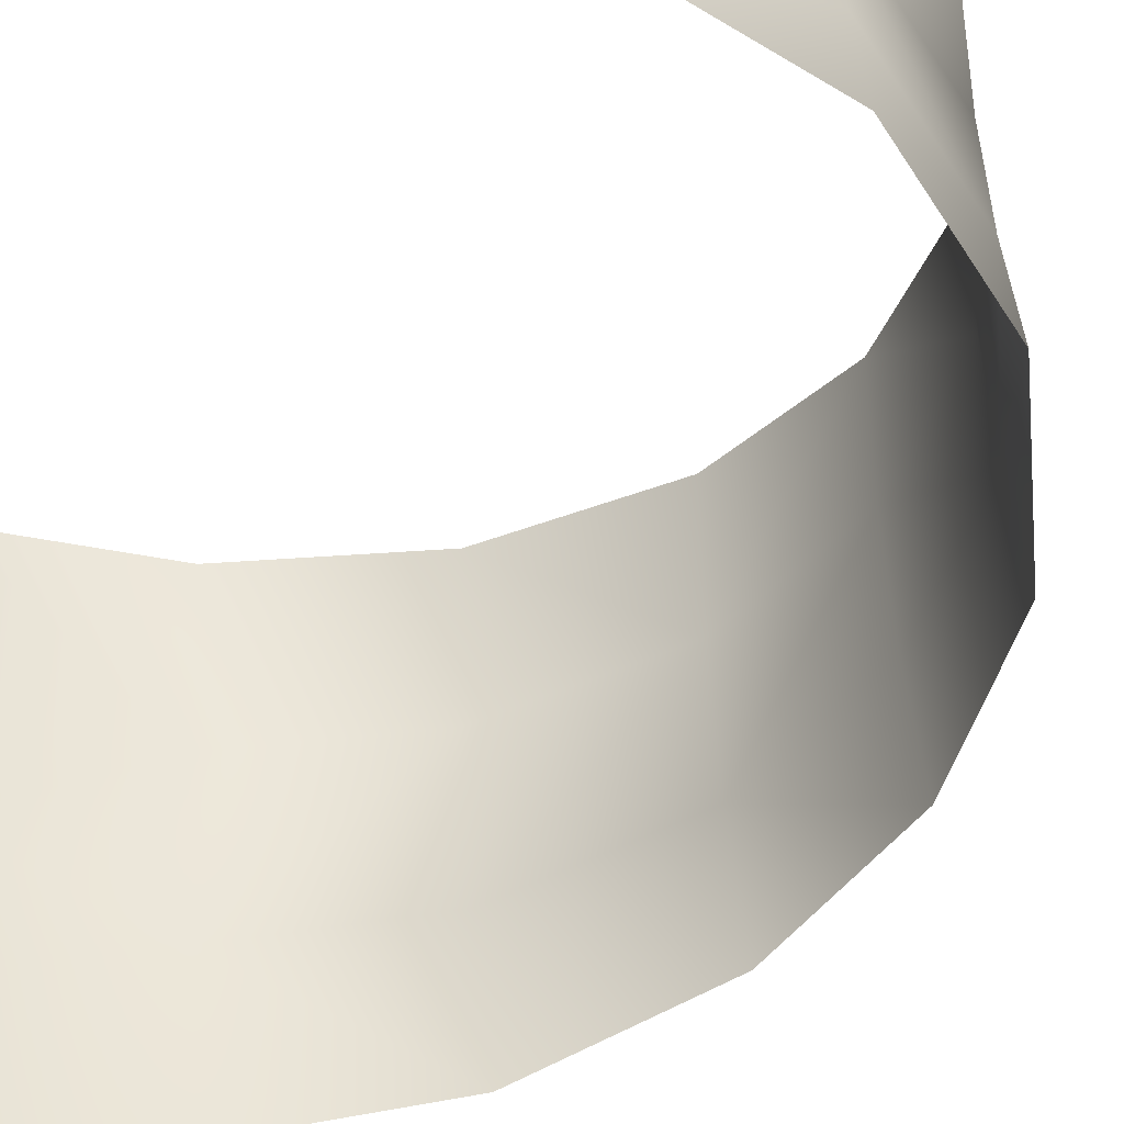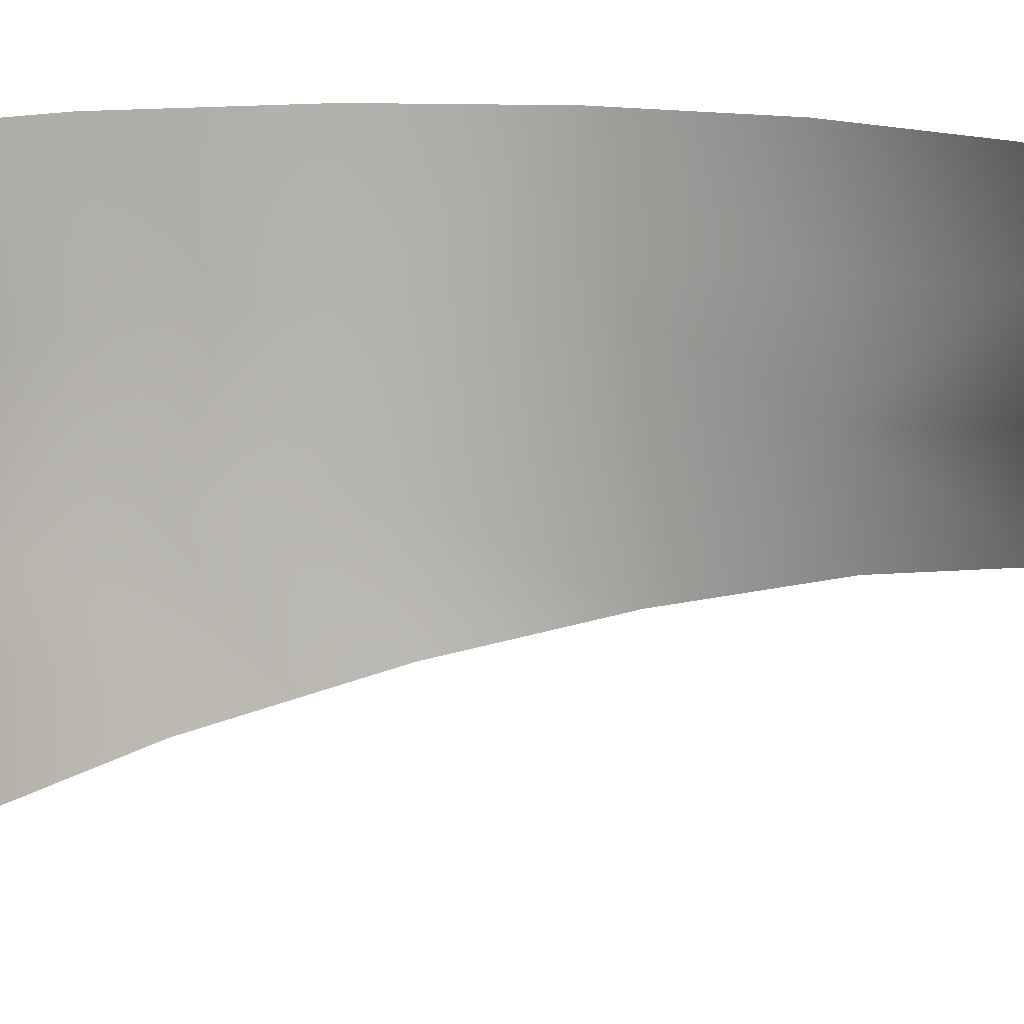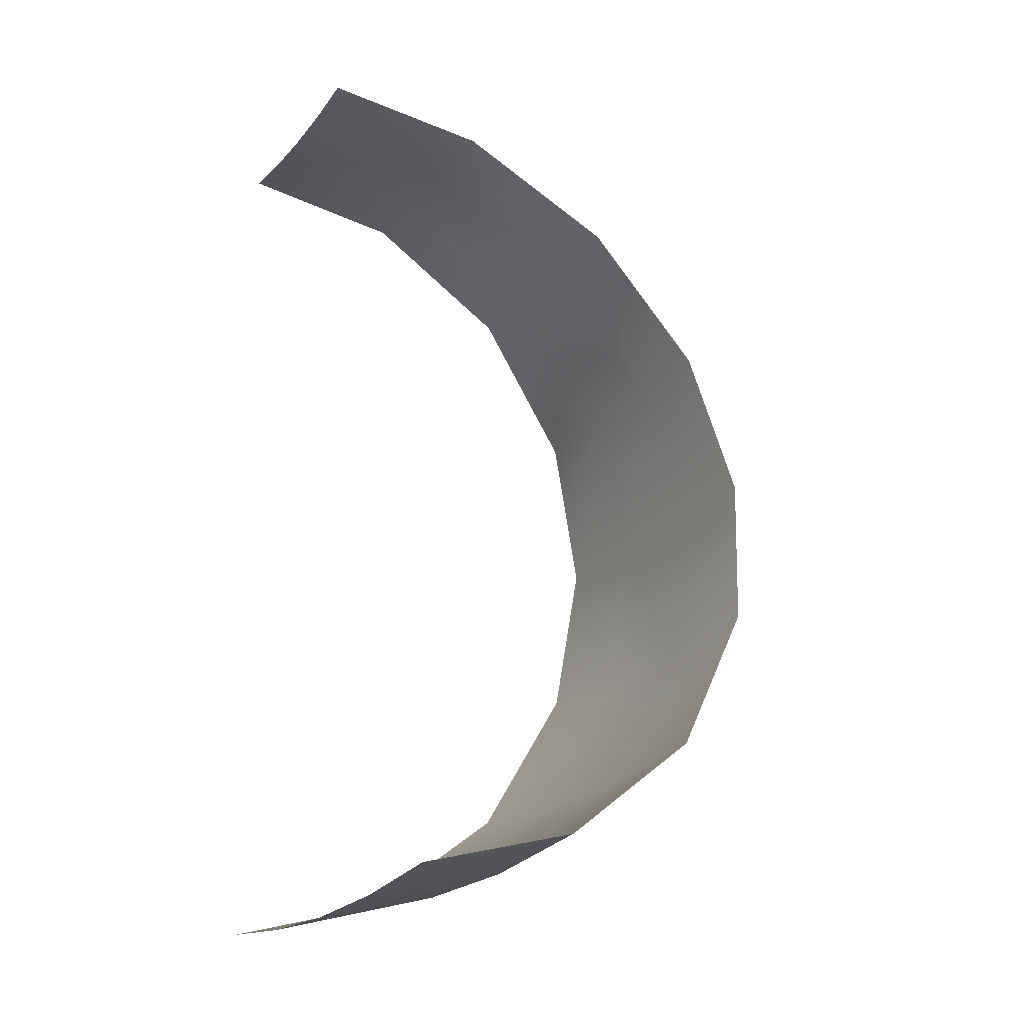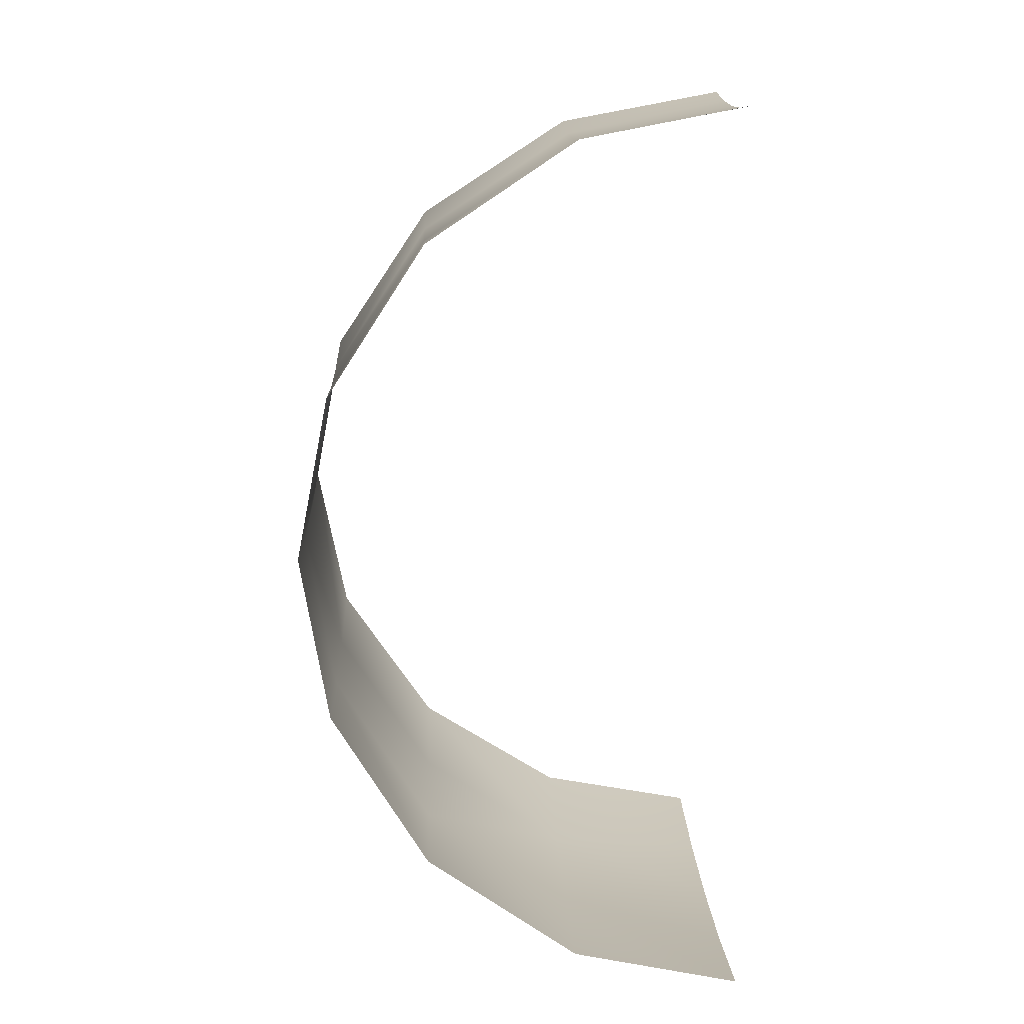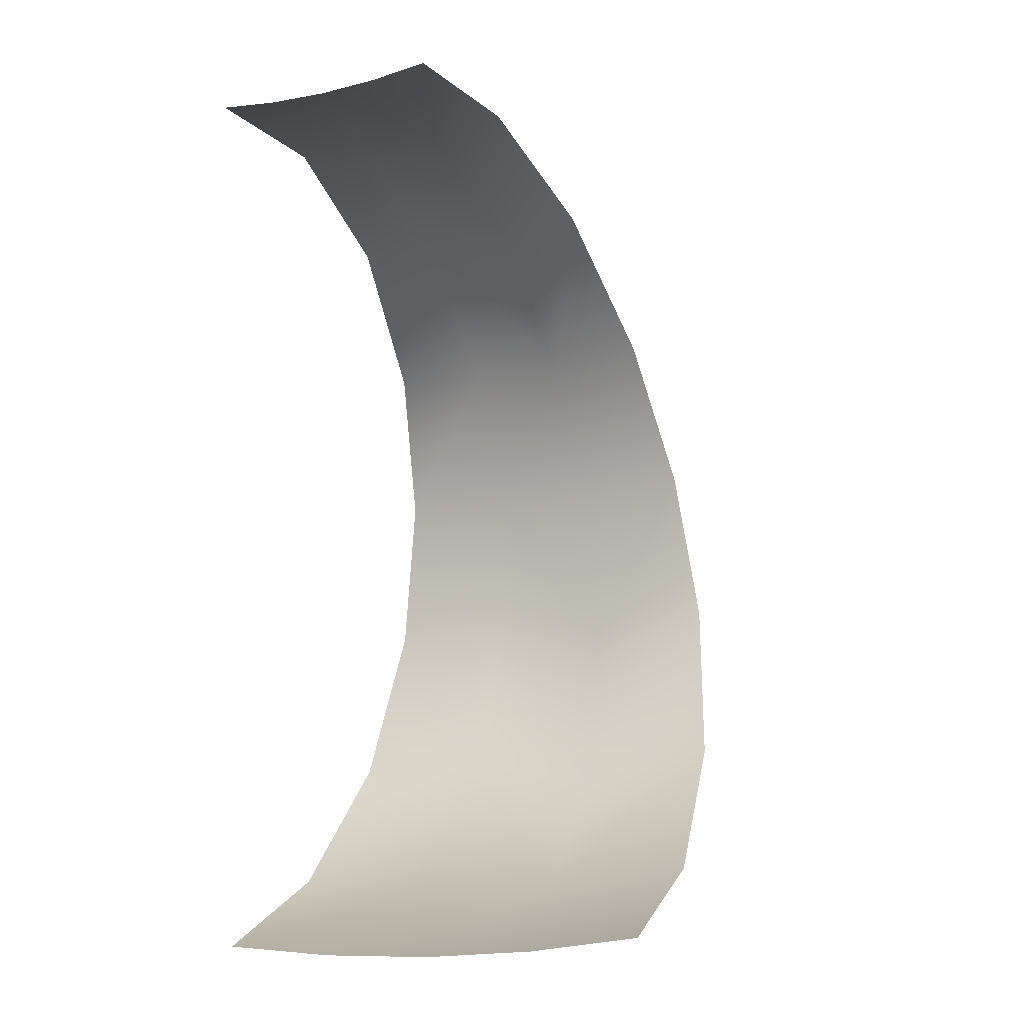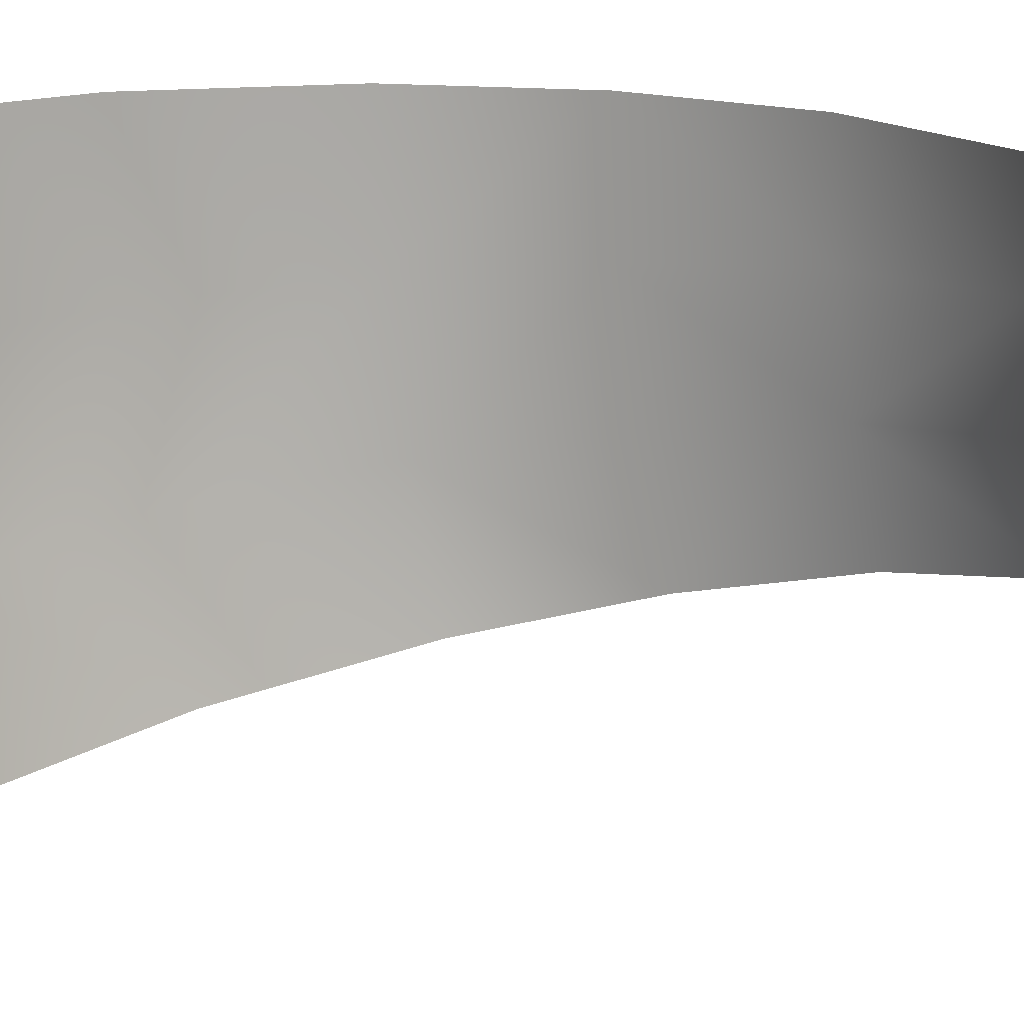
<metadata>
{"format":"obj","ext":"obj","renderer":"f3d","projection":"perspective","resolution":1024,"background":"white","views":[{"elev":-33.3,"azim":-27.6,"up":"+Y"},{"elev":12.8,"azim":-74.0,"up":"+Y"},{"elev":-12.9,"azim":-29.2,"up":"+Z"},{"elev":8.0,"azim":177.7,"up":"+Z"},{"elev":3.2,"azim":-66.5,"up":"+Z"},{"elev":16.1,"azim":-68.7,"up":"+Y"}]}
</metadata>
<code>
o Group4/mesh4/mesh4-geometry#mesh4-geometry
v 0.02326 0.3271 -0.1222
v 0.02326 0.3155 -0.1206
v 0.04518 0.3129 -0.1351
v -0.000905 0.3219 -0.1169
v 0.02326 0.3041 -0.1181
v 0.04518 0.3258 -0.1367
v -0.000905 0.3303 -0.1177
v -0.000905 0.3135 -0.1155
v -0.000905 0.3053 -0.1136
v 0.04518 0.3003 -0.1323
v 0.05933 0.3091 -0.1566
v 0.04518 0.3387 -0.1373
v -0.000905 0.3387 -0.118
v 0.05933 0.3239 -0.1586
v 0.02326 0.3387 -0.1227
v 0.05933 0.3387 -0.1592
v 0.05933 0.2946 -0.1534
v 0.06372 0.3218 -0.1819
v 0.06372 0.2885 -0.176
v 0.06372 0.3387 -0.1826
v 0.06372 0.305 -0.1797
v 0.05933 0.3198 -0.2052
v 0.05933 0.301 -0.2027
v 0.05933 0.3387 -0.206
v 0.05933 0.2825 -0.1986
v 0.04518 0.3387 -0.2279
v 0.04518 0.2972 -0.2243
v 0.04518 0.3179 -0.227
v 0.04518 0.2768 -0.2198
v 0.02326 0.3387 -0.2426
v 0.02326 0.2946 -0.2387
v 0.02326 0.3166 -0.2416
v 0.02326 0.273 -0.2339
v -0.000905 0.3387 -0.2472
v -0.000905 0.305 -0.245
v -0.000905 0.2718 -0.2384
v -0.000905 0.3218 -0.2467
v -0.000905 0.2883 -0.2423
f 1 2 3
f 3 2 1
f 1 4 2
f 2 4 1
f 2 5 3
f 3 5 2
f 1 3 6
f 6 3 1
f 7 4 1
f 1 4 7
f 4 8 2
f 2 8 4
f 2 9 5
f 5 9 2
f 3 5 10
f 10 5 3
f 11 6 3
f 3 6 11
f 12 1 6
f 6 1 12
f 13 7 1
f 1 7 13
f 2 8 9
f 9 8 2
f 11 3 10
f 10 3 11
f 14 6 11
f 11 6 14
f 12 15 1
f 1 15 12
f 16 12 6
f 6 12 16
f 13 1 15
f 15 1 13
f 11 10 17
f 17 10 11
f 16 6 14
f 14 6 16
f 18 14 11
f 11 14 18
f 19 11 17
f 17 11 19
f 20 16 14
f 14 16 20
f 20 14 18
f 18 14 20
f 18 11 21
f 21 11 18
f 21 11 19
f 19 11 21
f 22 20 18
f 18 20 22
f 23 18 21
f 21 18 23
f 23 21 19
f 19 21 23
f 24 20 22
f 22 20 24
f 22 18 23
f 23 18 22
f 23 19 25
f 25 19 23
f 26 24 22
f 22 24 26
f 27 22 23
f 23 22 27
f 27 23 25
f 25 23 27
f 26 22 28
f 28 22 26
f 28 22 27
f 27 22 28
f 27 25 29
f 29 25 27
f 30 26 28
f 28 26 30
f 28 27 31
f 31 27 28
f 27 29 31
f 31 29 27
f 30 28 32
f 32 28 30
f 28 31 32
f 32 31 28
f 31 29 33
f 33 29 31
f 30 32 34
f 34 32 30
f 32 31 35
f 35 31 32
f 31 33 36
f 36 33 31
f 34 32 37
f 37 32 34
f 35 31 38
f 38 31 35
f 37 32 35
f 35 32 37
f 31 36 38
f 38 36 31

</code>
